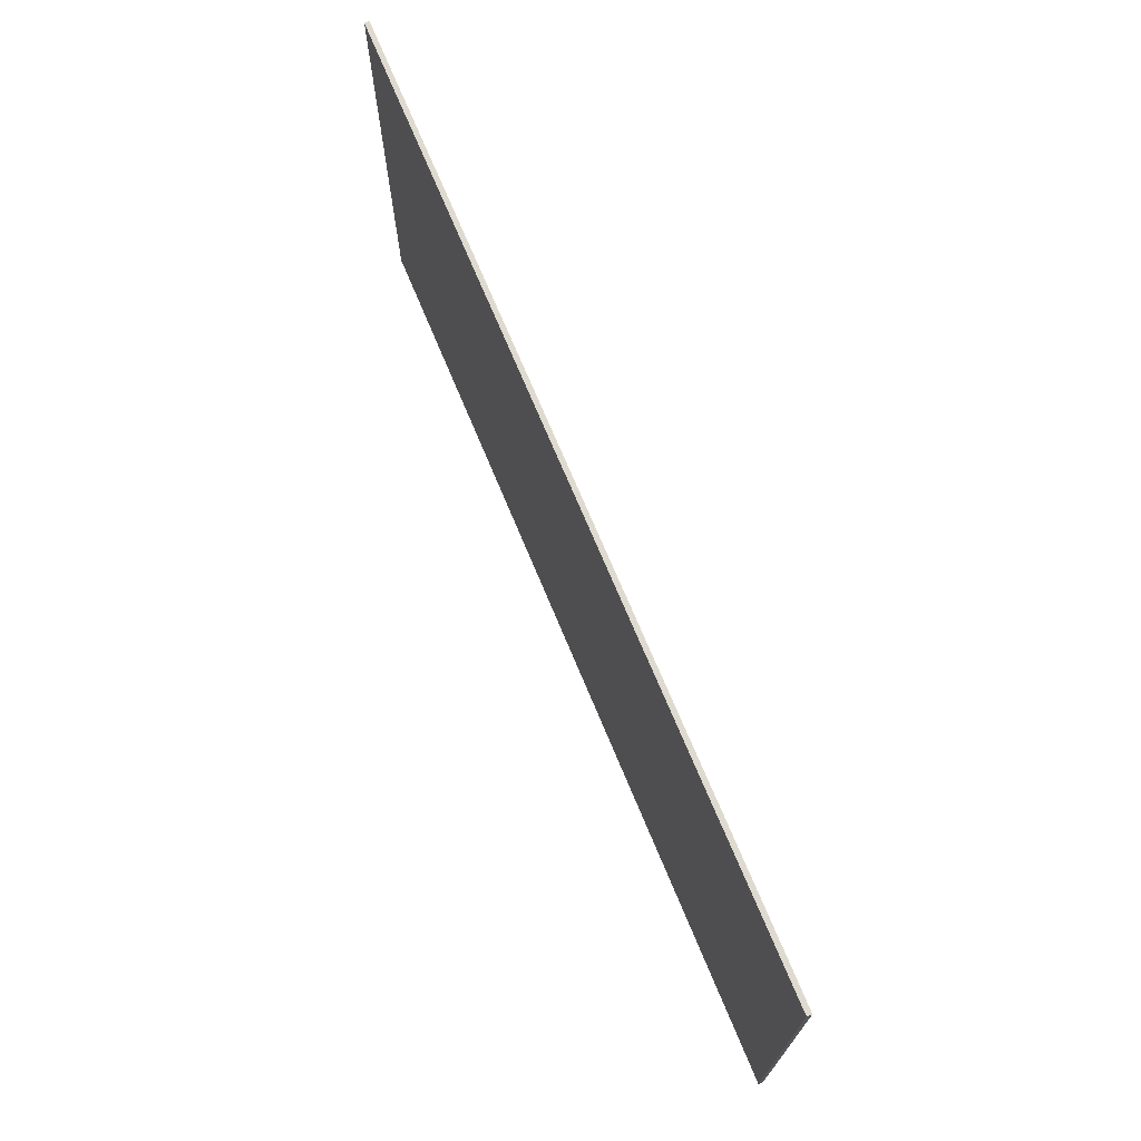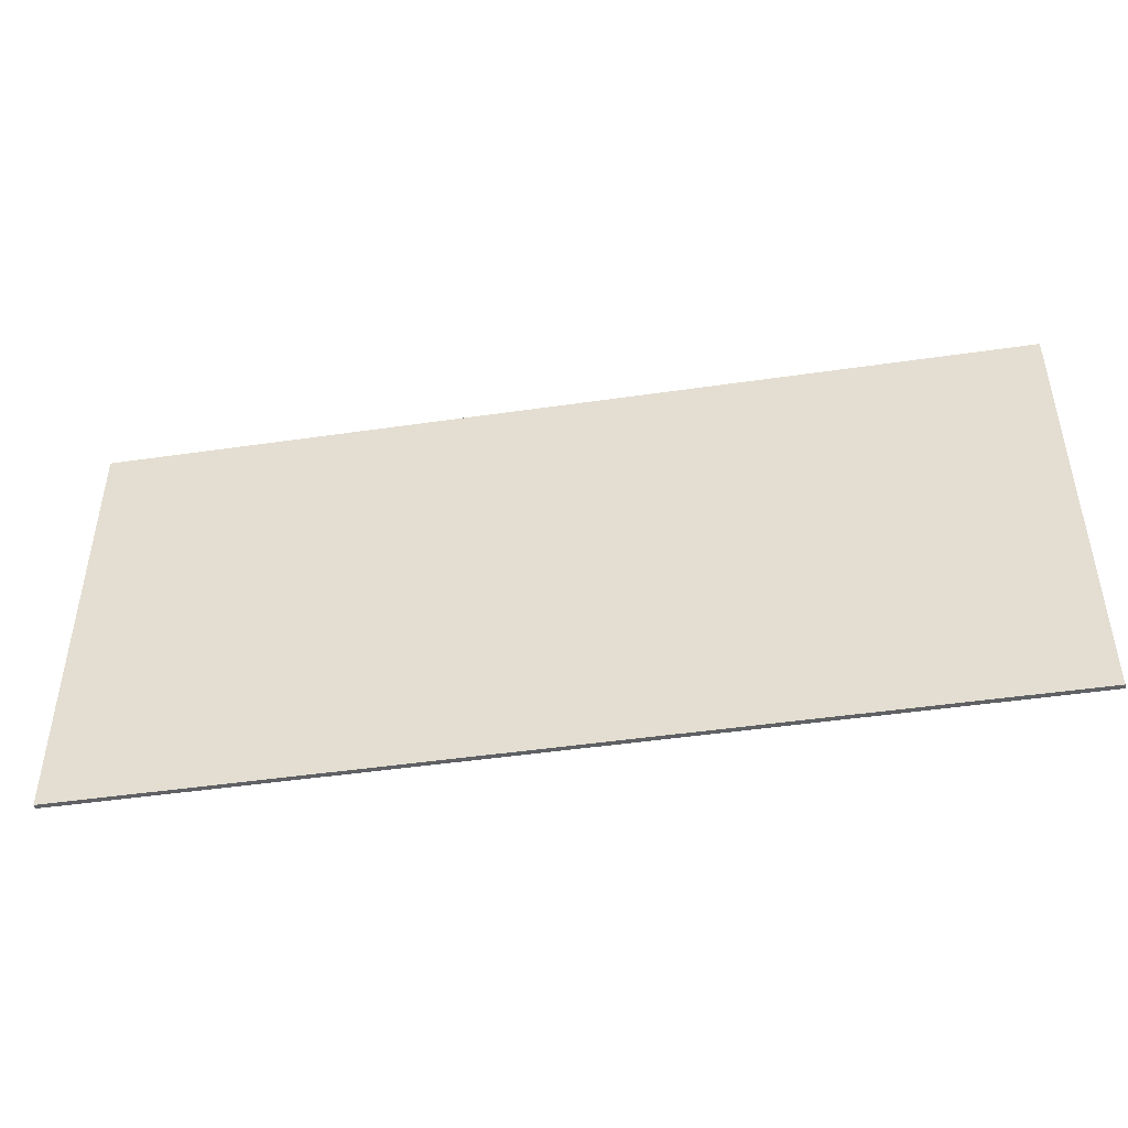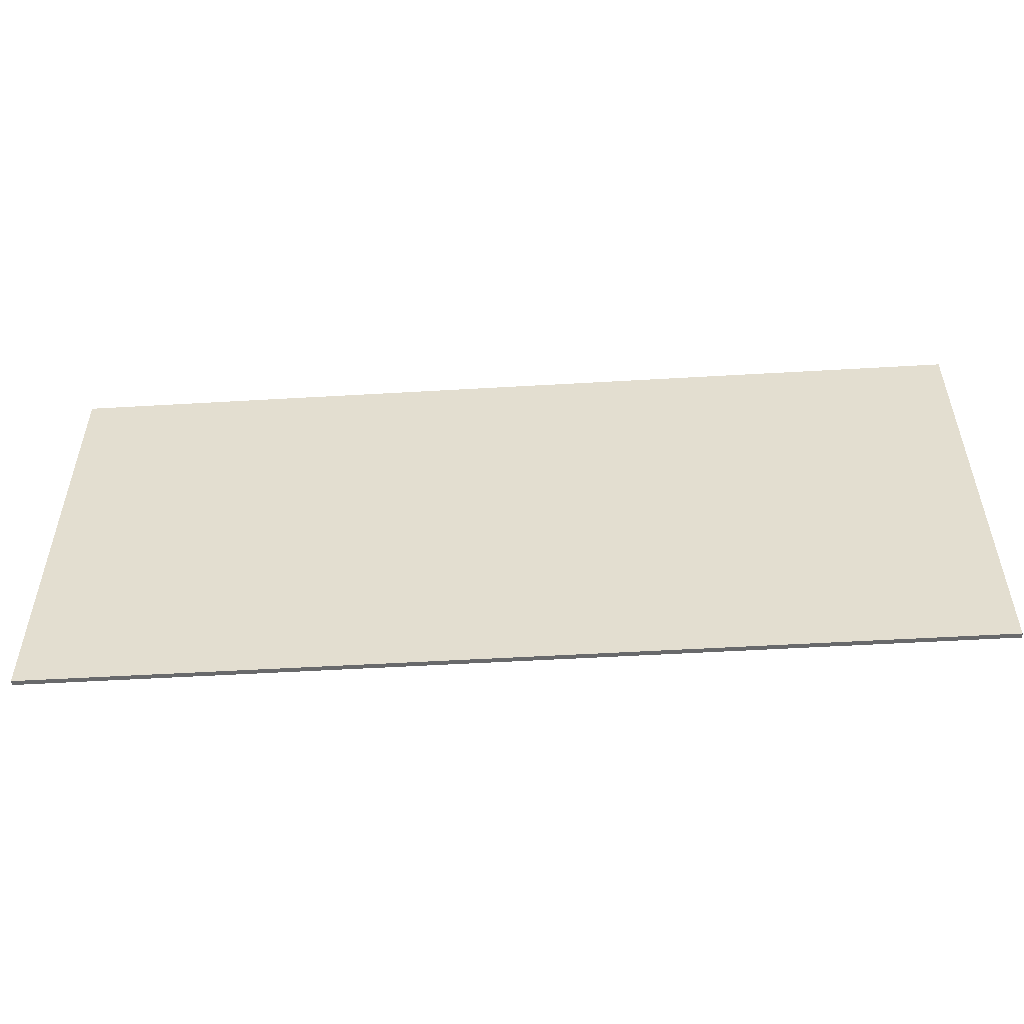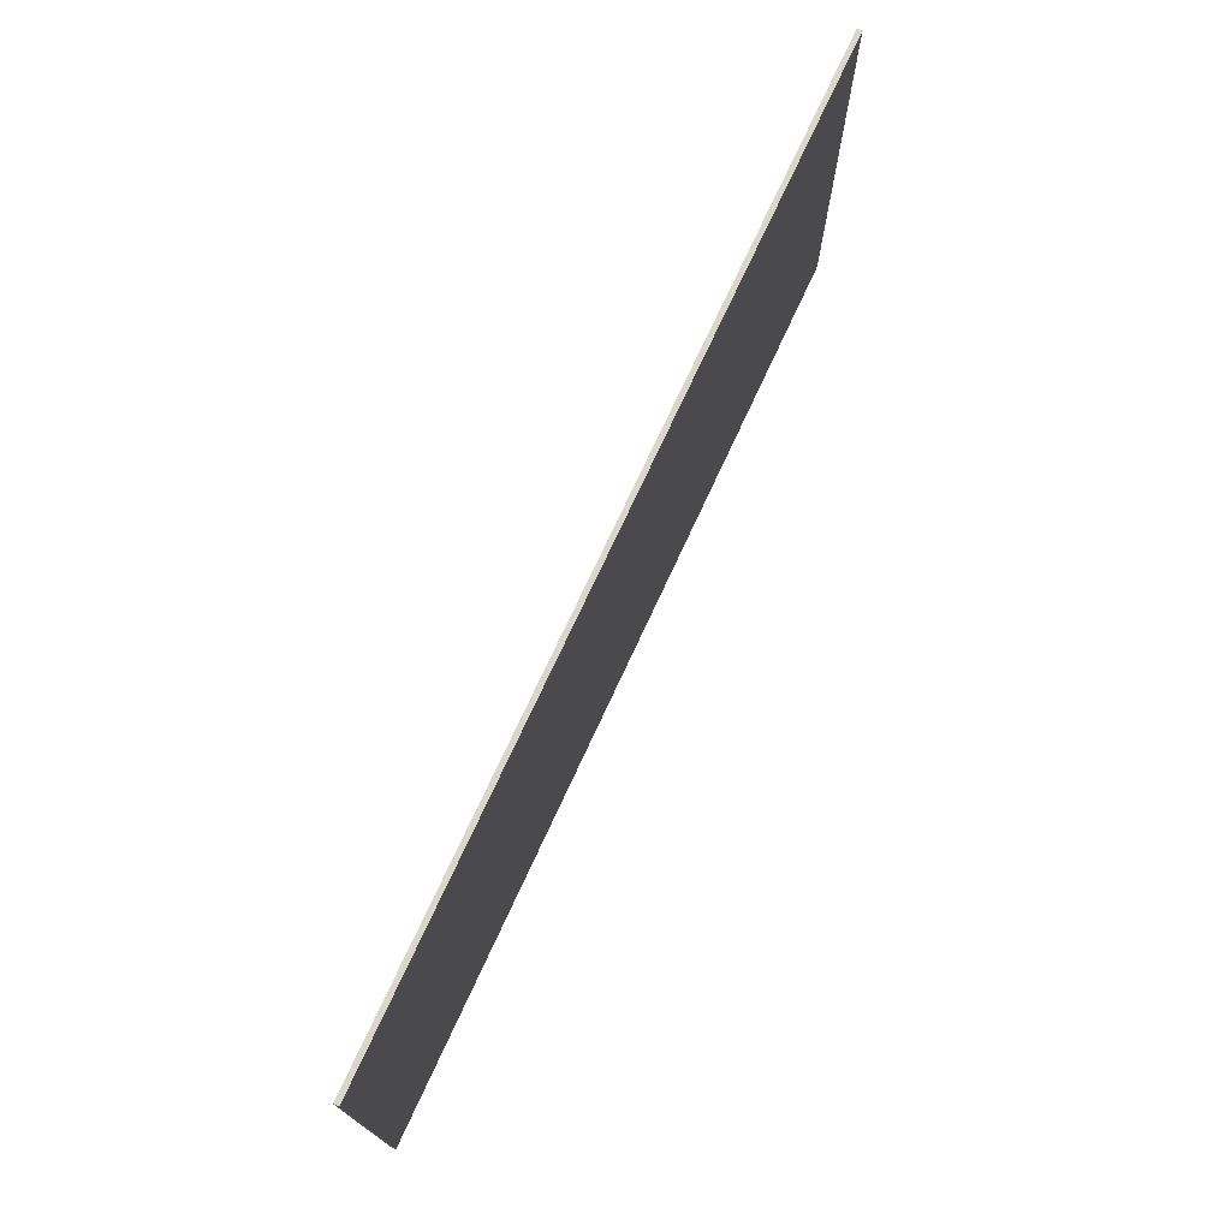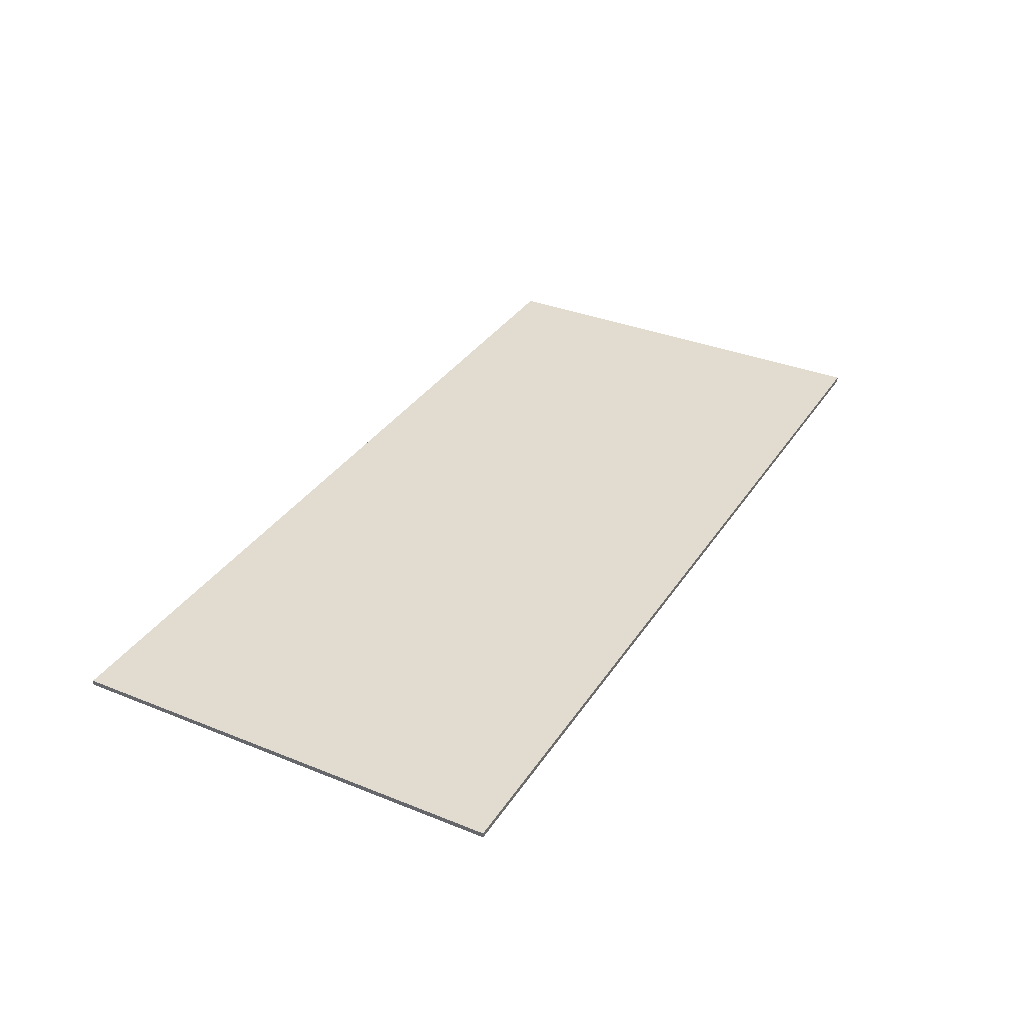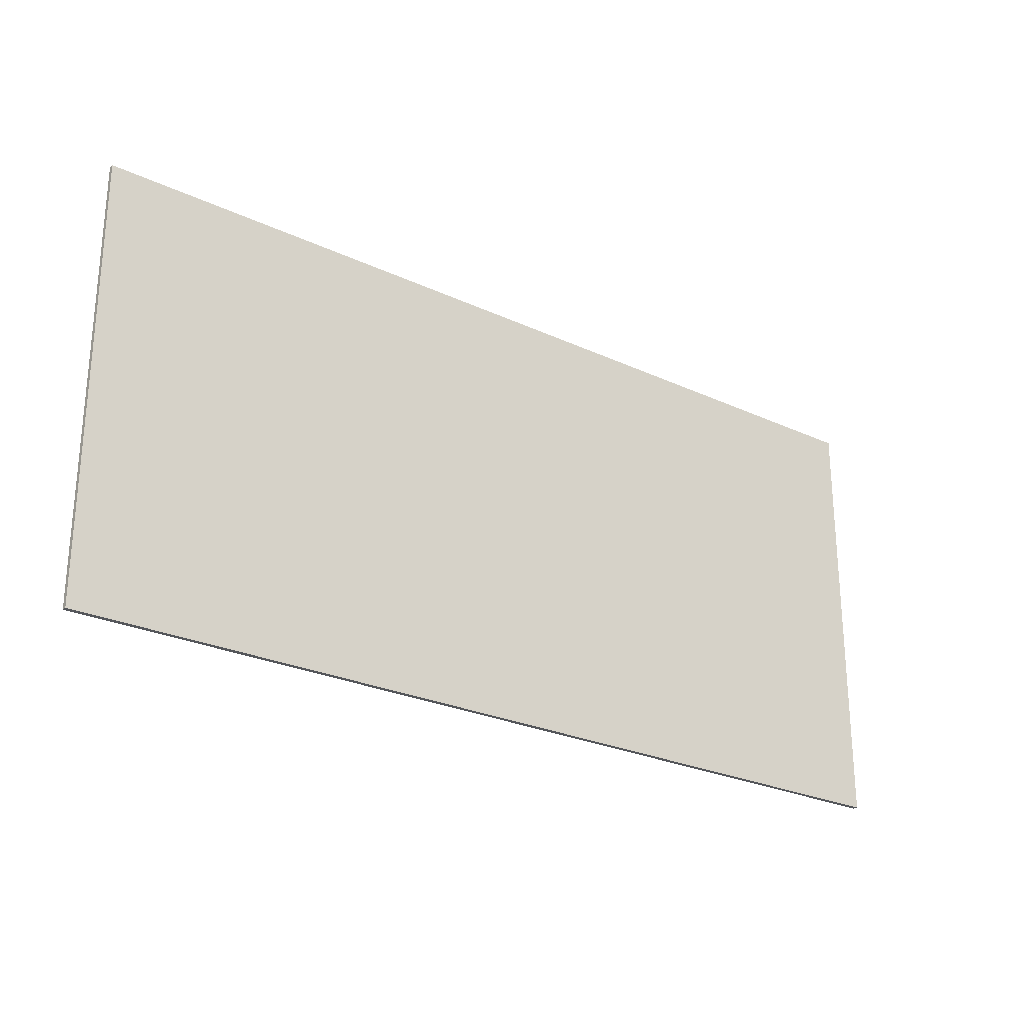
<metadata>
{"format":"obj","ext":"obj","renderer":"f3d","projection":"perspective","resolution":1024,"background":"white","views":[{"elev":70.6,"azim":67.5,"up":"+Y"},{"elev":-45.9,"azim":-170.5,"up":"+Y"},{"elev":-52.6,"azim":3.6,"up":"+Y"},{"elev":73.6,"azim":-65.2,"up":"+Y"},{"elev":34.3,"azim":-61.5,"up":"+Z"},{"elev":-25.7,"azim":-36.7,"up":"+Y"}]}
</metadata>
<code>
v 0 58.42 0.635
v -121.8 58.42 0.635
v -121.8 0 0.635
v 0 0 0.635
v 0 0 0
v 0 58.42 0
v 0 58.42 0.635
v 0 0 0.635
v -121.8 0 0
v 0 0 0
v 0 0 0.635
v -121.8 0 0.635
v 0 58.42 0
v -121.8 58.42 0
v -121.8 58.42 0.635
v 0 58.42 0.635
v -121.8 58.42 0
v -121.8 0 0
v -121.8 0 0.635
v -121.8 58.42 0.635
v -121.8 58.42 0
v 0 58.42 0
v 0 0 0
v -121.8 0 0
f 1 2 4
f 4 2 3
f 5 6 8
f 8 6 7
f 9 10 12
f 12 10 11
f 13 14 16
f 16 14 15
f 17 18 20
f 20 18 19
f 21 22 24
f 24 22 23

</code>
